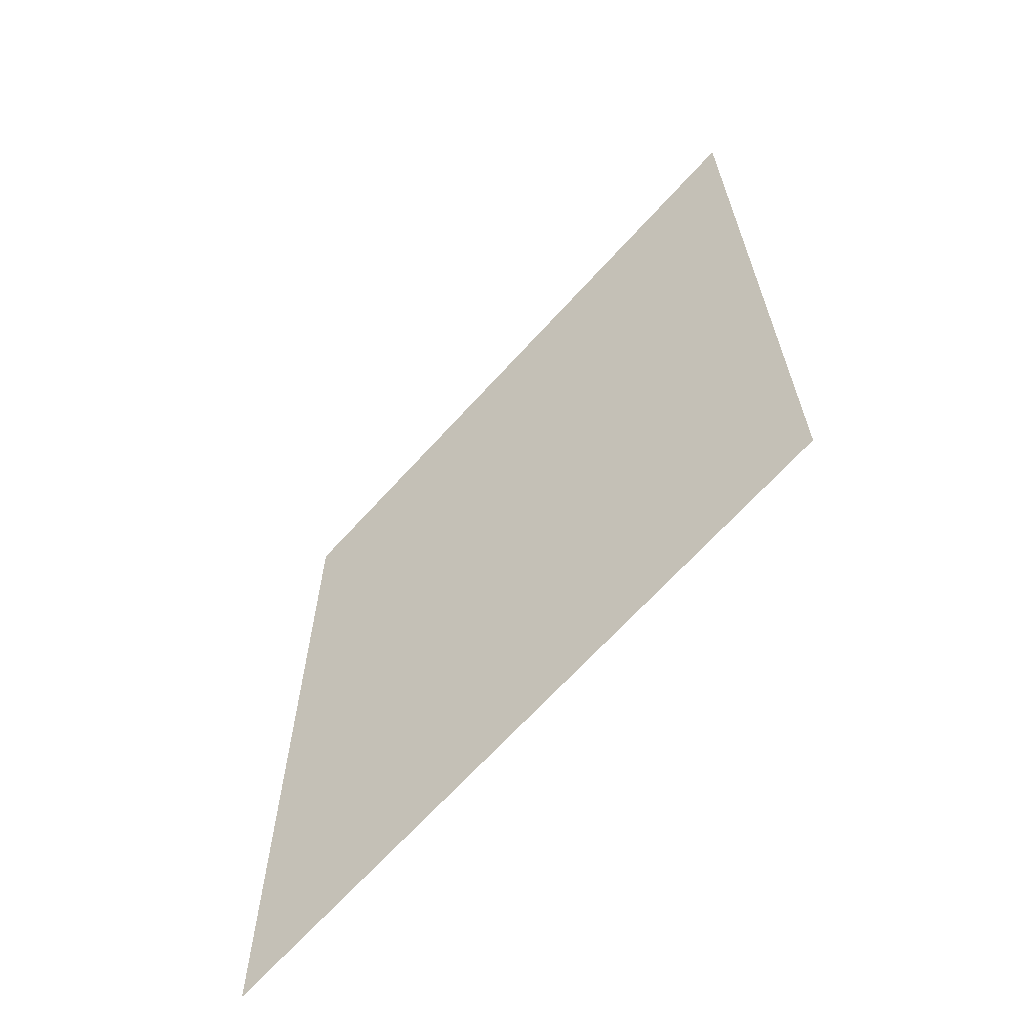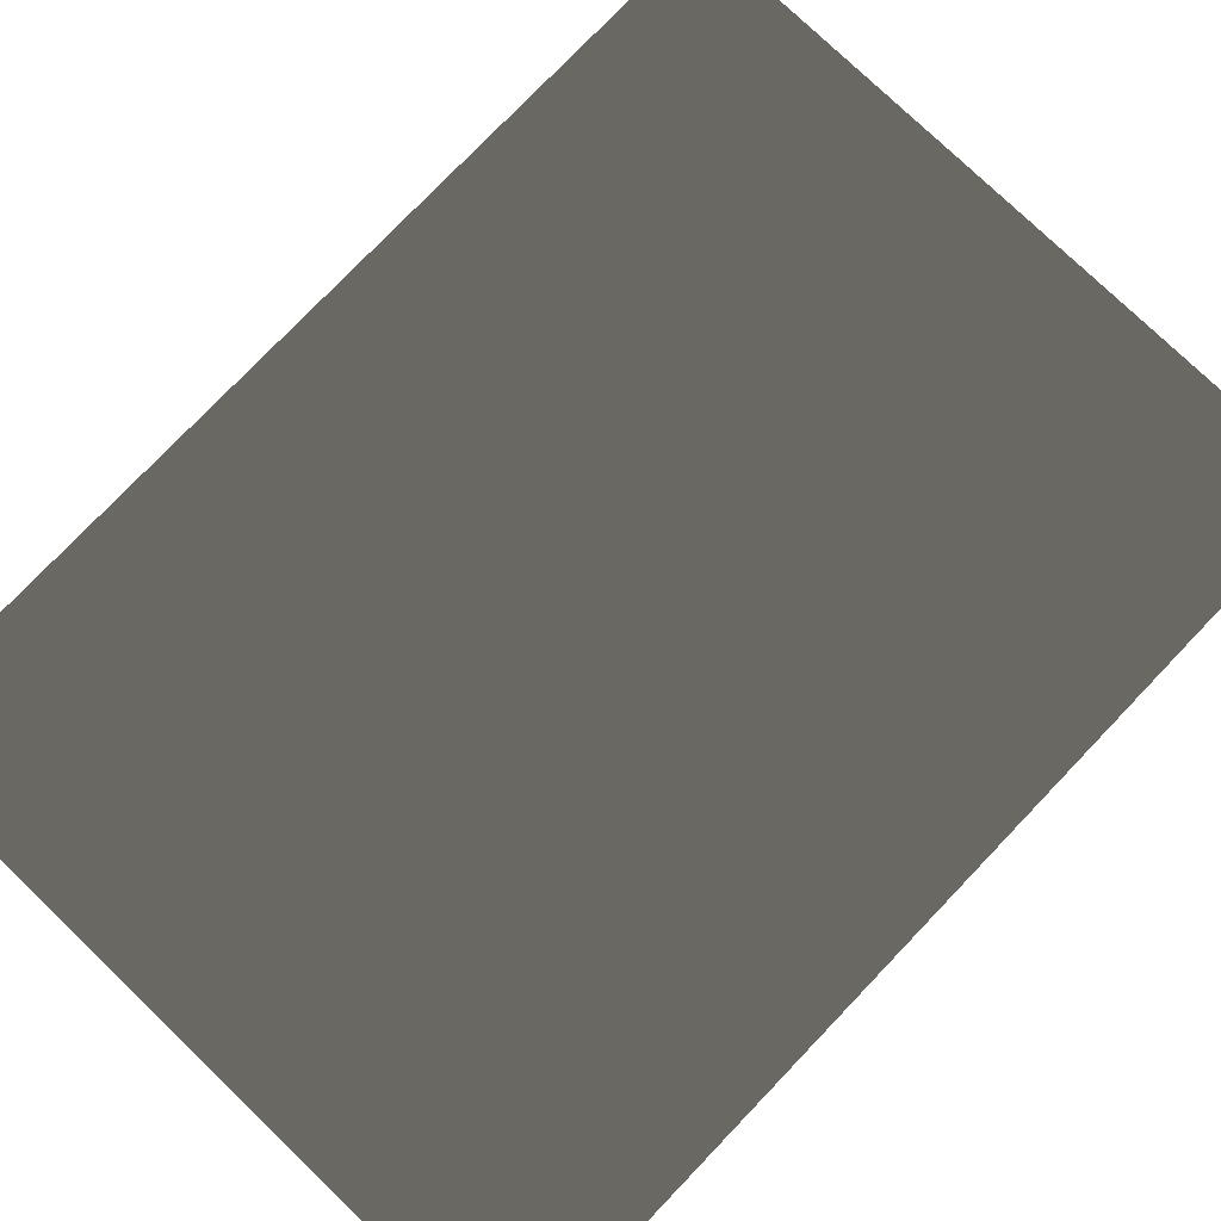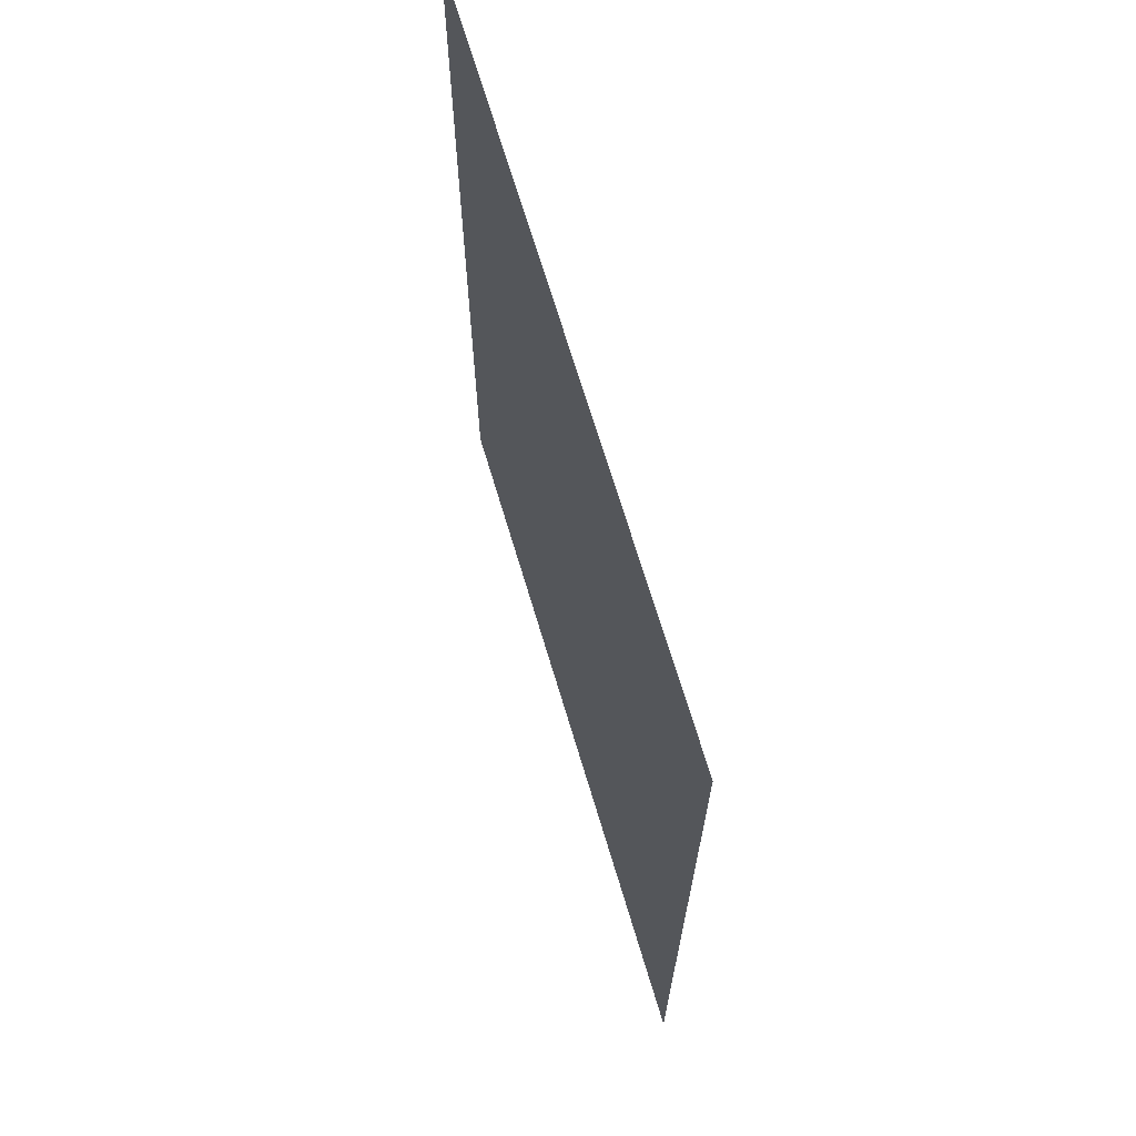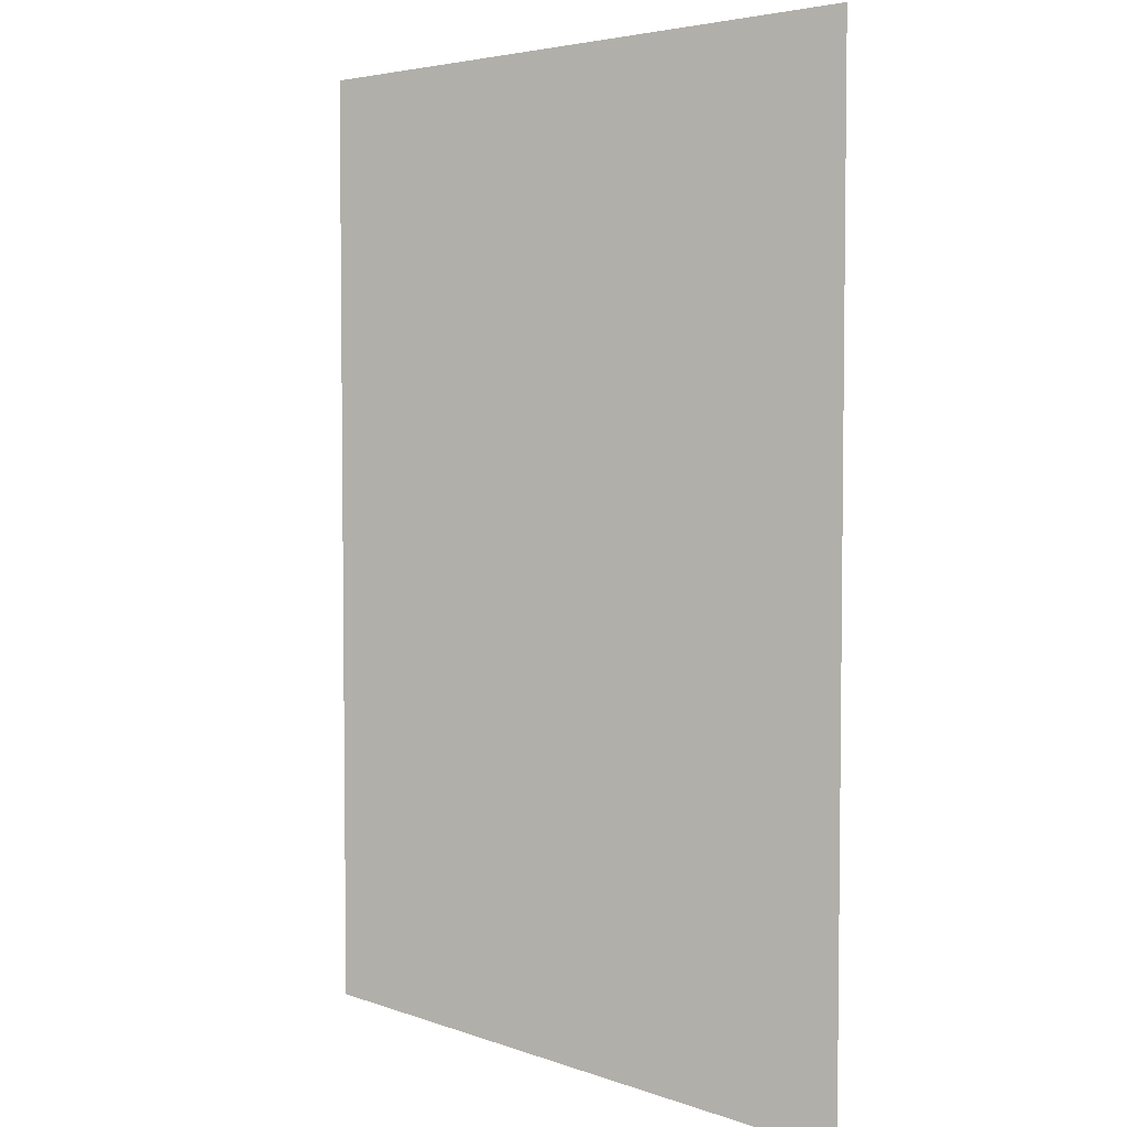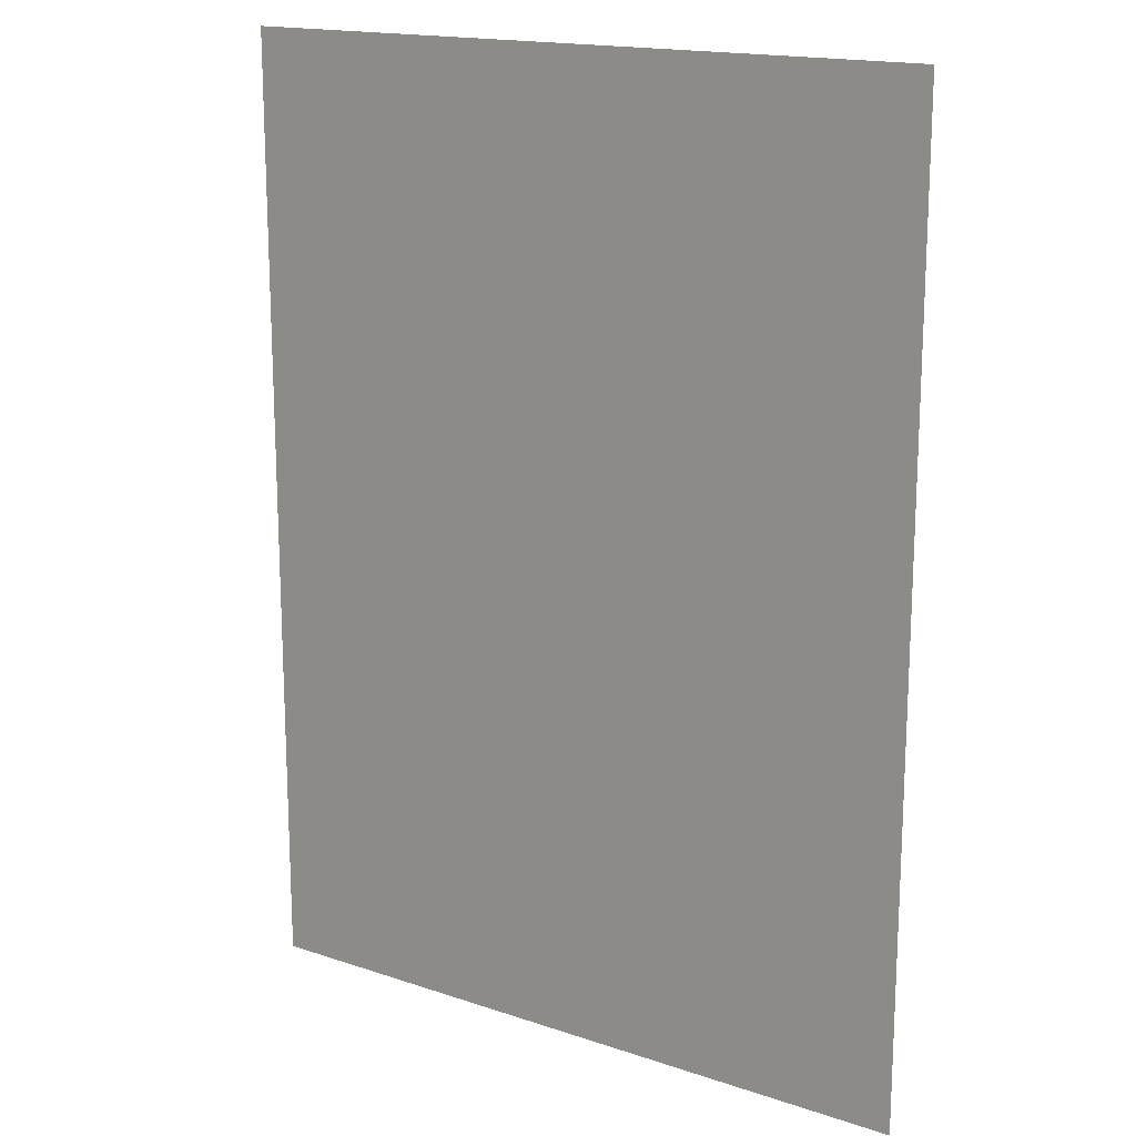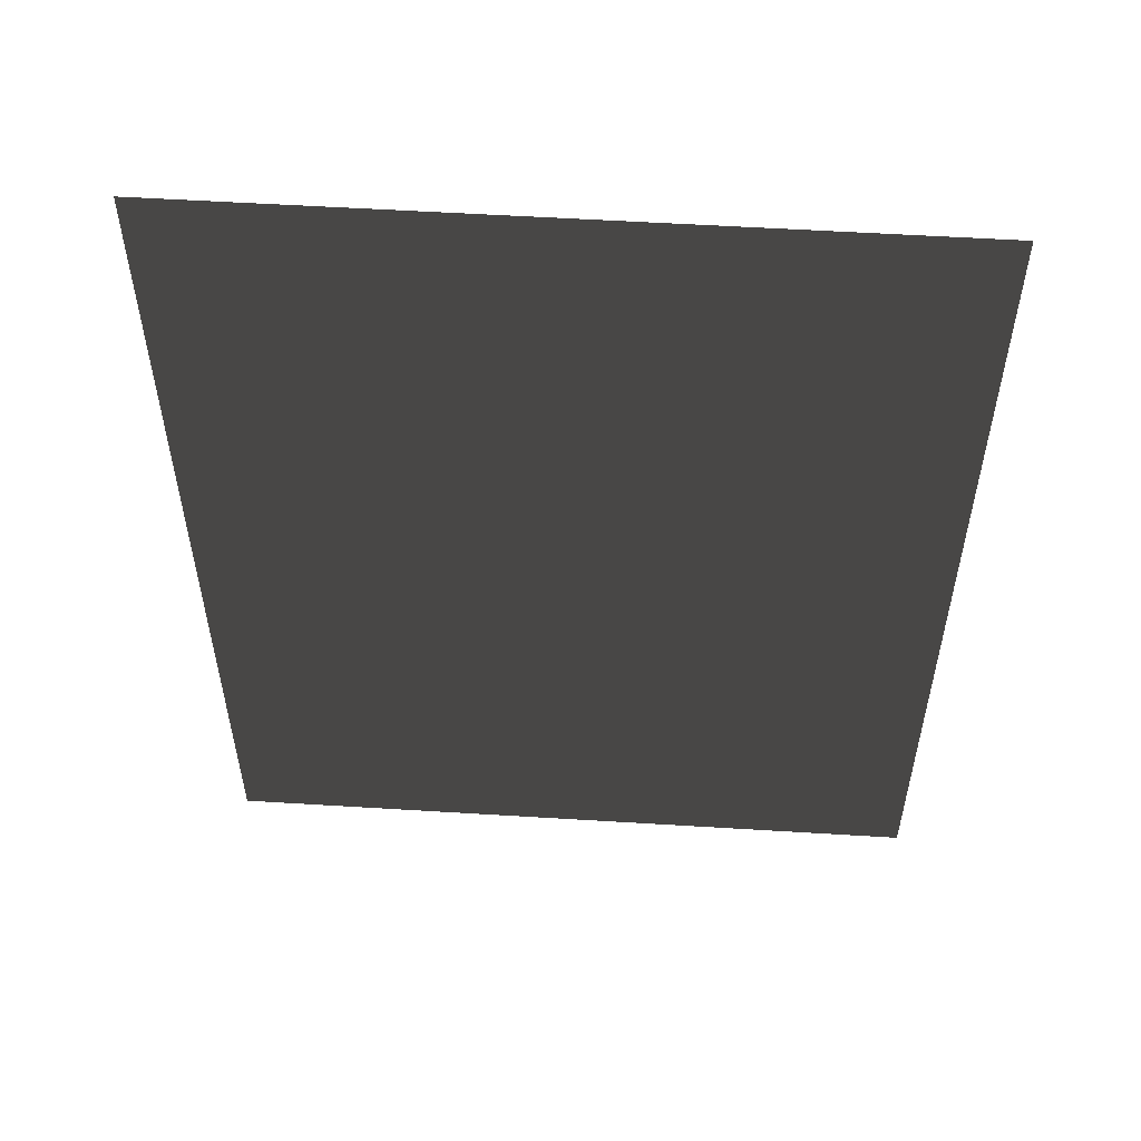
<metadata>
{"format":"obj","ext":"obj","renderer":"f3d","projection":"perspective","resolution":1024,"background":"white","views":[{"elev":-67.3,"azim":-132.2,"up":"+Y"},{"elev":77.8,"azim":-136.2,"up":"+Z"},{"elev":69.5,"azim":-106.7,"up":"+Y"},{"elev":4.4,"azim":49.2,"up":"+Y"},{"elev":16.7,"azim":34.2,"up":"+Y"},{"elev":55.7,"azim":-176.3,"up":"+Y"}]}
</metadata>
<code>
v -0.288 -0.4082 3.446e-08
v -0.288 0.4082 3.446e-08
v 0.288 0.4082 -3.446e-08
v 0.288 -0.4082 -3.446e-08
v 0.288 -0.4082 -3.446e-08
v 0.338 -0.4582 -4.051e-08
v -0.338 -0.4582 4.051e-08
v -0.288 -0.4082 3.446e-08
v -0.288 -0.4082 3.446e-08
v -0.338 -0.4582 4.051e-08
v -0.338 0.4582 4.051e-08
v -0.288 0.4082 3.446e-08
v 0.288 0.4082 -3.446e-08
v 0.338 0.4582 -4.051e-08
v 0.338 -0.4582 -4.051e-08
v 0.288 -0.4082 -3.446e-08
v -0.288 0.4082 3.446e-08
v -0.338 0.4582 4.051e-08
v 0.338 0.4582 -4.051e-08
v 0.288 0.4082 -3.446e-08
g PREF_props_poster_01_(2)_1472_4
f 1 3 2
f 1 4 3
f 5 7 6
f 5 8 7
f 9 11 10
f 9 12 11
f 13 15 14
f 13 16 15
f 17 19 18
f 17 20 19

</code>
